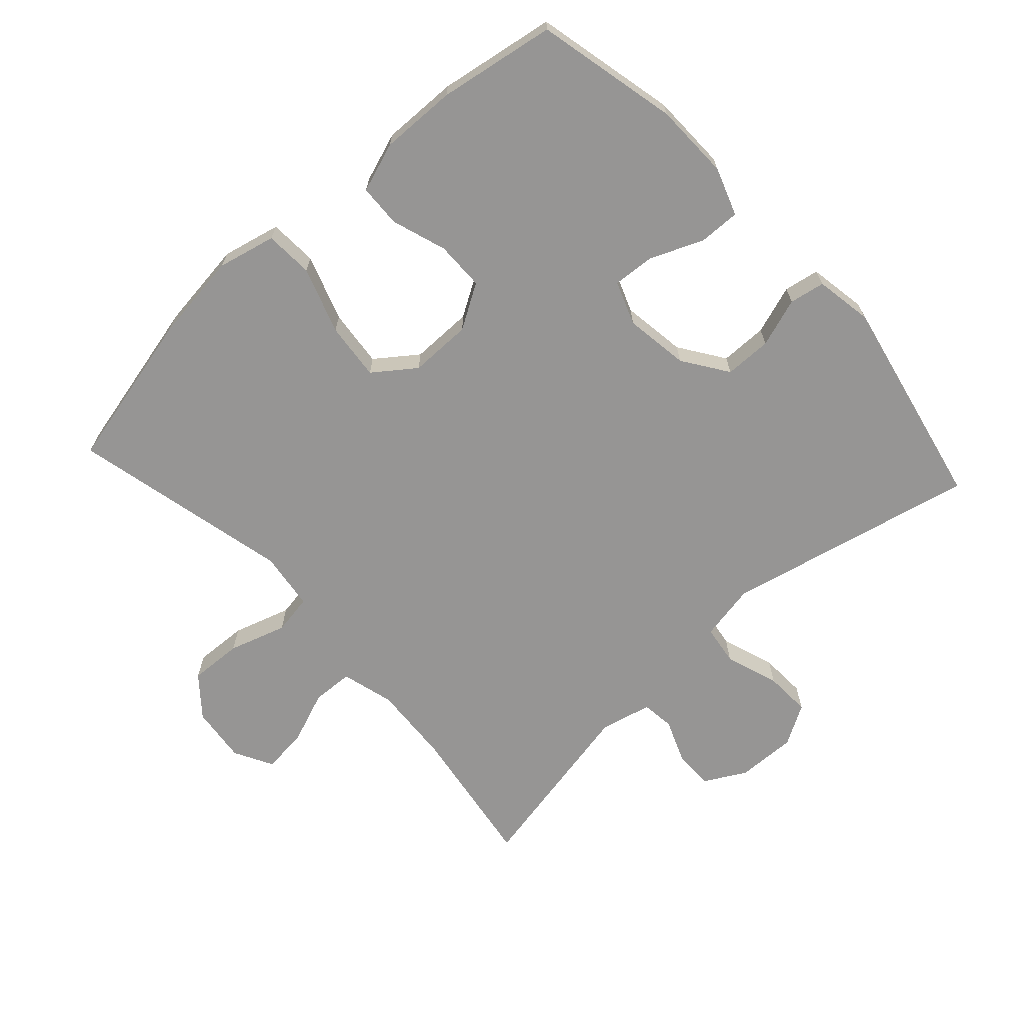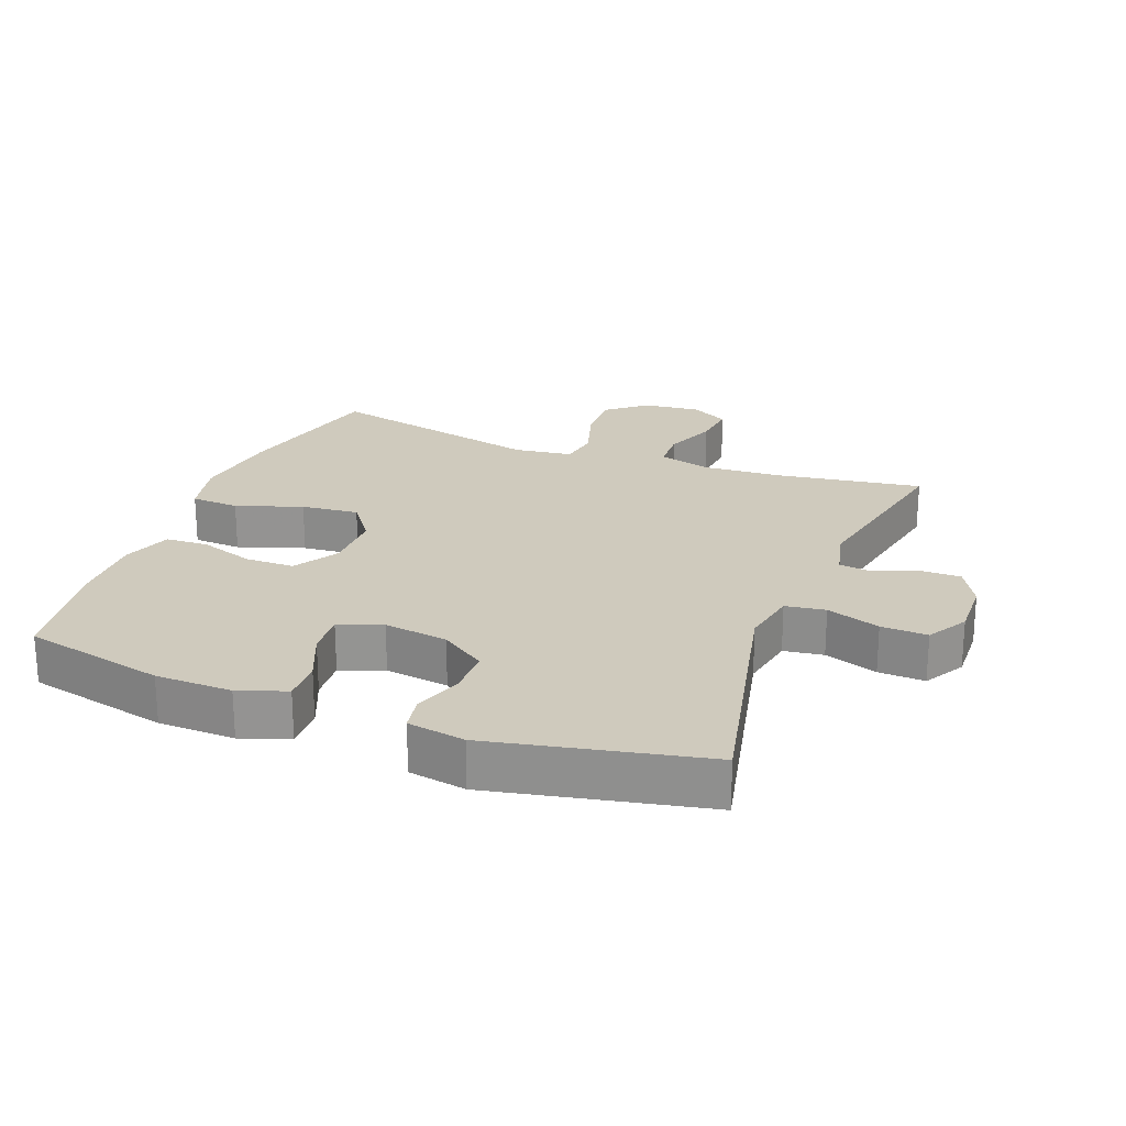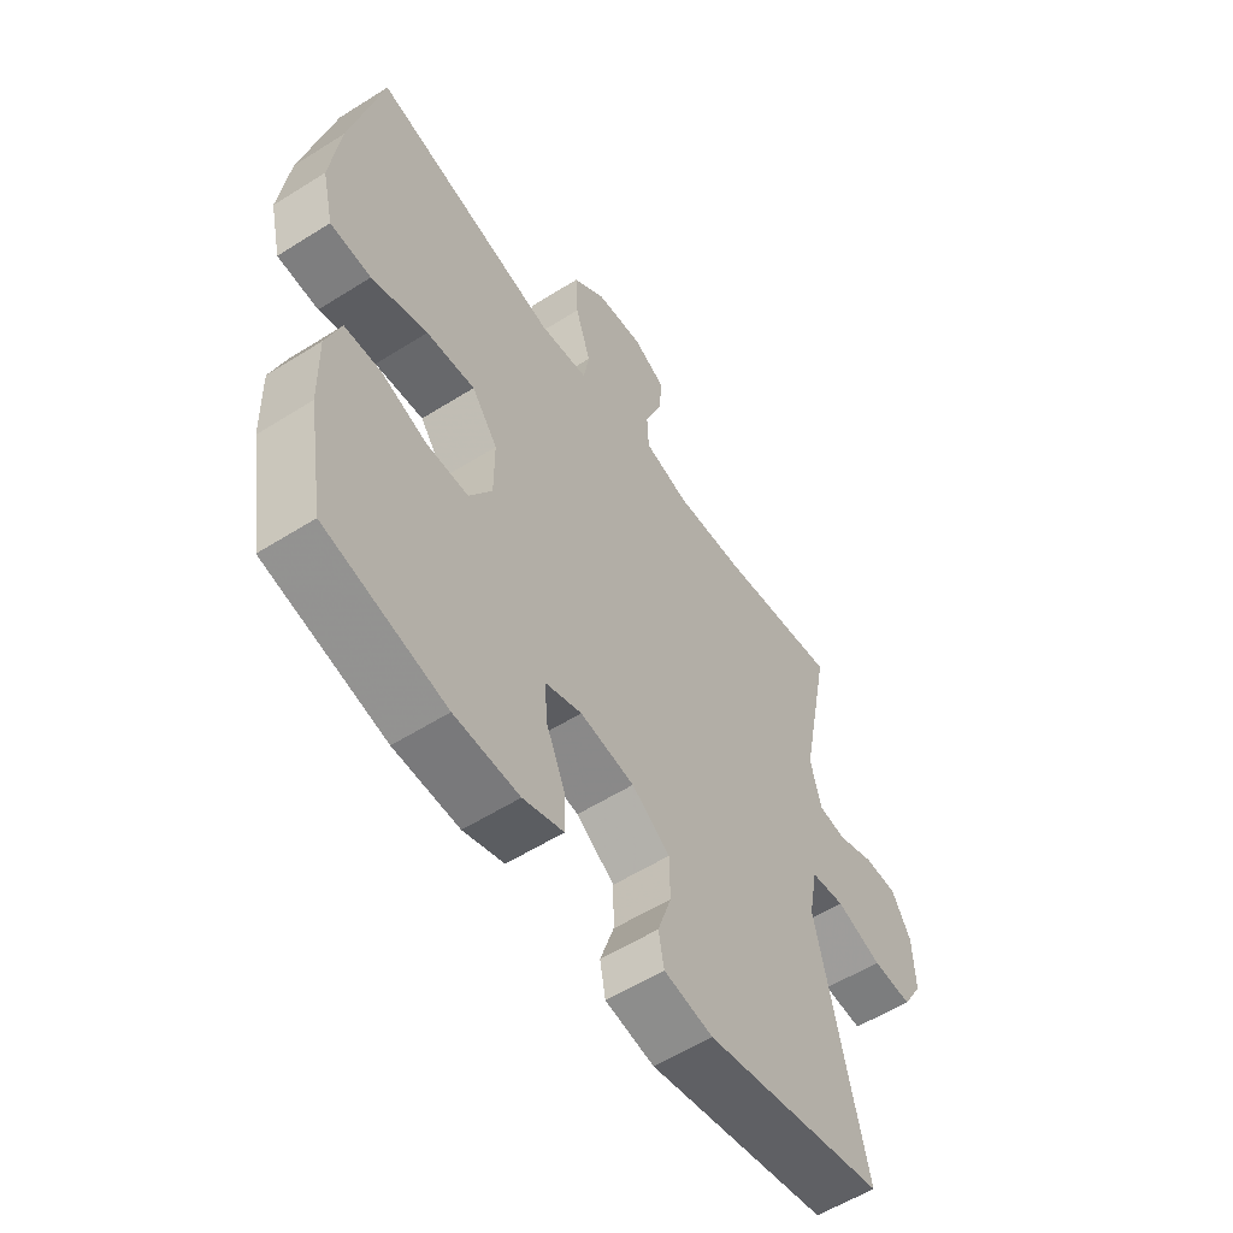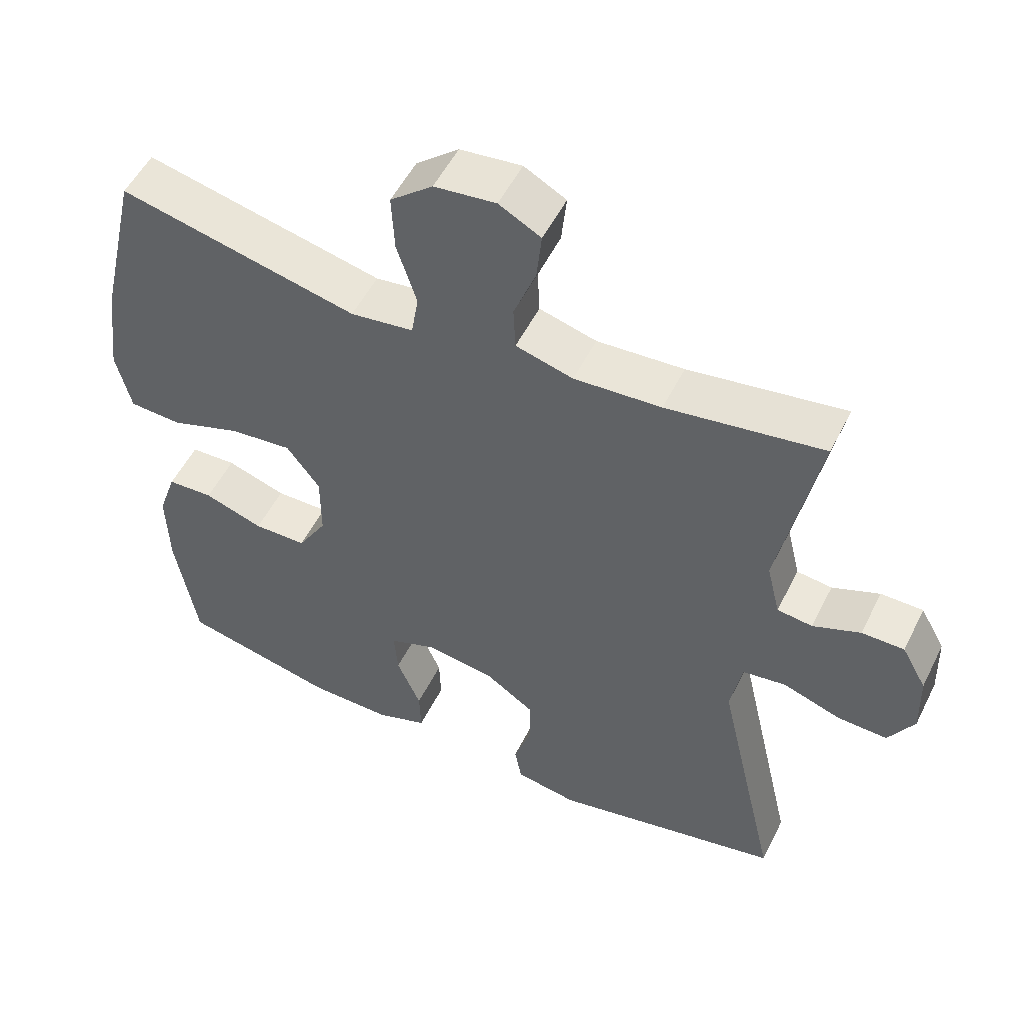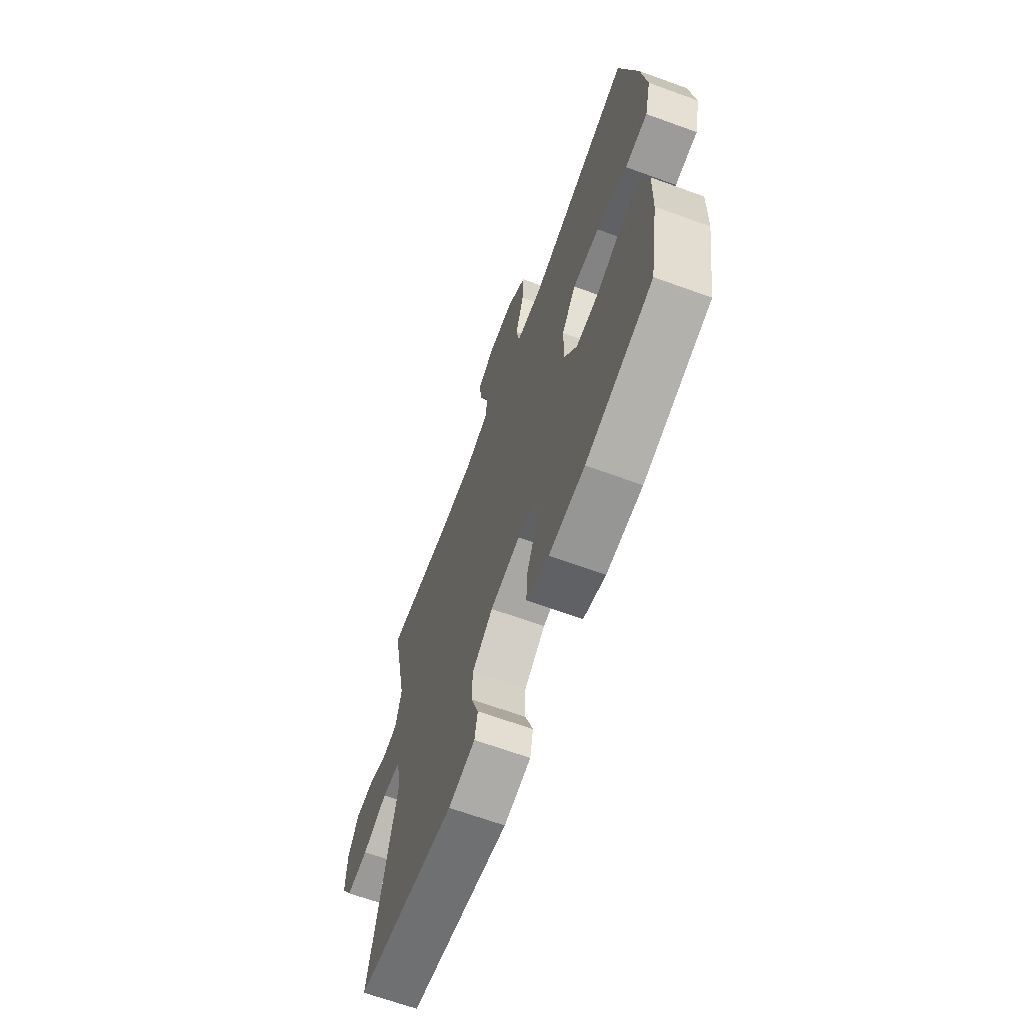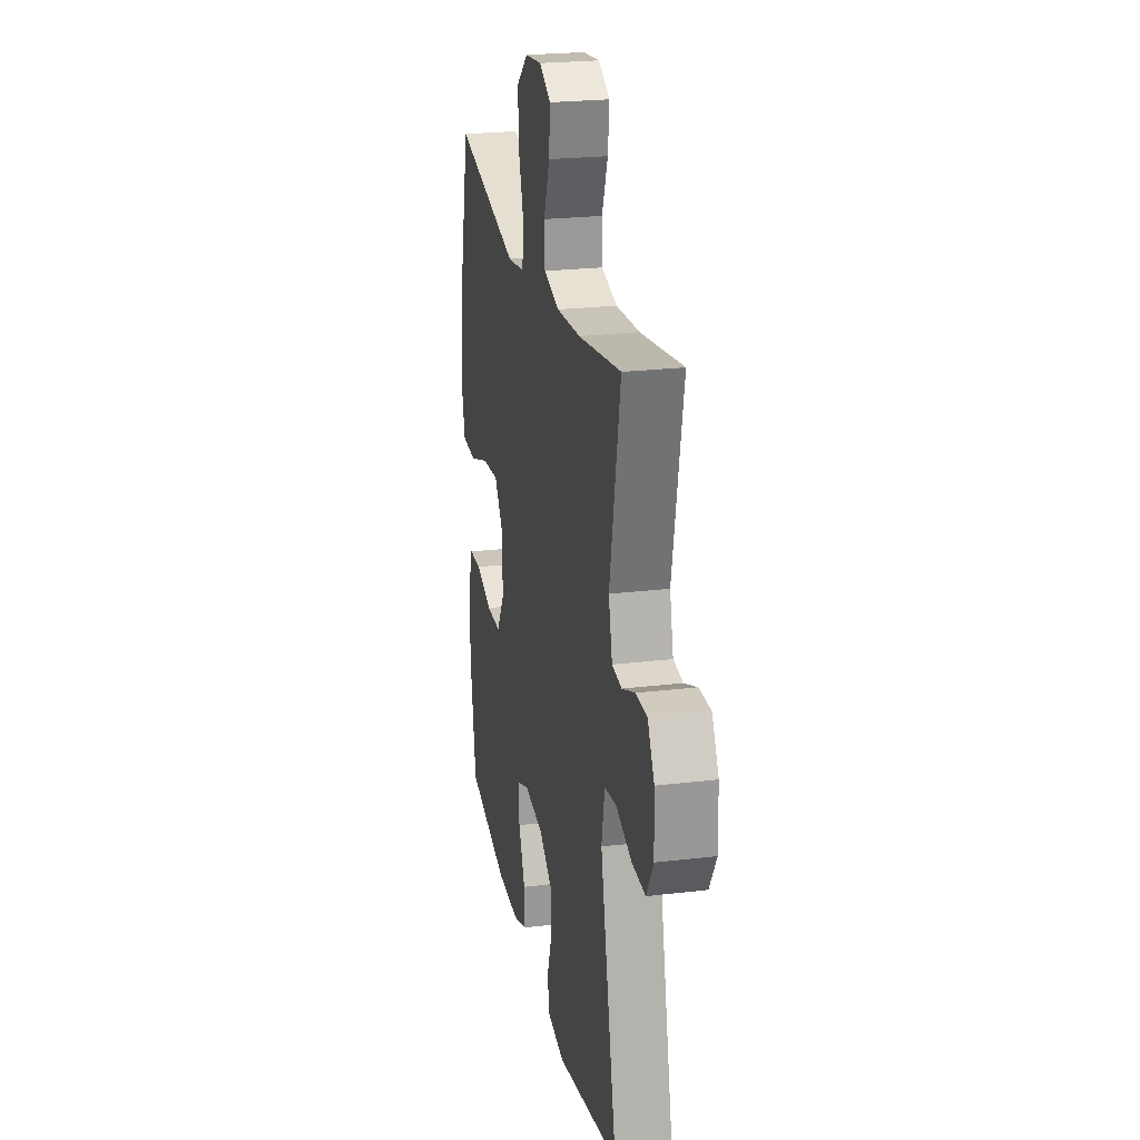
<metadata>
{"format":"obj","ext":"obj","renderer":"f3d","projection":"perspective","resolution":1024,"background":"white","views":[{"elev":-67.6,"azim":132.5,"up":"+Y"},{"elev":23.0,"azim":-158.8,"up":"+Y"},{"elev":-57.1,"azim":123.3,"up":"+Z"},{"elev":52.8,"azim":-153.9,"up":"+Z"},{"elev":-66.7,"azim":70.0,"up":"+Z"},{"elev":23.6,"azim":-101.4,"up":"+Z"}]}
</metadata>
<code>
v -0.5 0.07 -0.5
v -0.413 0.07 -0.118
v -0.429 0.07 -0.031
v -0.49 0.07 -0.022
v -0.572 0.07 -0.05
v -0.643 0.07 -0.053
v -0.679 0.07 0.009
v -0.676 0.07 0.1
v -0.641 0.07 0.163
v -0.581 0.07 0.163
v -0.514 0.07 0.136
v -0.464 0.07 0.142
v -0.445 0.07 0.22
v -0.5 0.07 0.5
v -0.279 0.07 0.466
v -0.156 0.07 0.458
v -0.075 0.07 0.48
v -0.072 0.07 0.543
v -0.103 0.07 0.624
v -0.11 0.07 0.693
v -0.051 0.07 0.725
v 0.036 0.07 0.715
v 0.096 0.07 0.665
v 0.092 0.07 0.584
v 0.064 0.07 0.496
v 0.074 0.07 0.435
v 0.163 0.07 0.423
v 0.5 0.07 0.5
v 0.556 0.07 0.257
v 0.573 0.07 0.122
v 0.552 0.07 0.033
v 0.478 0.07 0.029
v 0.377 0.07 0.064
v 0.289 0.07 0.073
v 0.242 0.07 0.01
v 0.242 0.07 -0.085
v 0.283 0.07 -0.153
v 0.358 0.07 -0.154
v 0.442 0.07 -0.126
v 0.507 0.07 -0.129
v 0.533 0.07 -0.205
v 0.53 0.07 -0.321
v 0.5 0.07 -0.5
v 0.282 0.07 -0.549
v 0.165 0.07 -0.551
v 0.092 0.07 -0.525
v 0.094 0.07 -0.461
v 0.128 0.07 -0.382
v 0.133 0.07 -0.317
v 0.067 0.07 -0.292
v -0.031 0.07 -0.306
v -0.1 0.07 -0.353
v -0.101 0.07 -0.425
v -0.076 0.07 -0.5
v -0.086 0.07 -0.554
v -0.174 0.07 -0.569
v -0.5 0 -0.5
v -0.413 0 -0.118
v -0.429 0 -0.031
v -0.49 0 -0.022
v -0.572 0 -0.05
v -0.643 0 -0.053
v -0.679 0 0.009
v -0.676 0 0.1
v -0.641 0 0.163
v -0.581 0 0.163
v -0.514 0 0.136
v -0.464 0 0.142
v -0.445 0 0.22
v -0.5 0 0.5
v -0.279 0 0.466
v -0.156 0 0.458
v -0.075 0 0.48
v -0.072 0 0.543
v -0.103 0 0.624
v -0.11 0 0.693
v -0.051 0 0.725
v 0.036 0 0.715
v 0.096 0 0.665
v 0.092 0 0.584
v 0.064 0 0.496
v 0.074 0 0.435
v 0.163 0 0.423
v 0.5 0 0.5
v 0.556 0 0.257
v 0.573 0 0.122
v 0.552 0 0.033
v 0.478 0 0.029
v 0.377 0 0.064
v 0.289 0 0.073
v 0.242 0 0.01
v 0.242 0 -0.085
v 0.283 0 -0.153
v 0.358 0 -0.154
v 0.442 0 -0.126
v 0.507 0 -0.129
v 0.533 0 -0.205
v 0.53 0 -0.321
v 0.5 0 -0.5
v 0.282 0 -0.549
v 0.165 0 -0.551
v 0.092 0 -0.525
v 0.094 0 -0.461
v 0.128 0 -0.382
v 0.133 0 -0.317
v 0.067 0 -0.292
v -0.031 0 -0.306
v -0.1 0 -0.353
v -0.101 0 -0.425
v -0.076 0 -0.5
v -0.086 0 -0.554
v -0.174 0 -0.569
f 56 1 2
f 55 56 2
f 54 55 2
f 53 54 2
f 52 53 2 3
f 51 52 3
f 50 51 3
f 49 50 3
f 46 47 48
f 45 46 48
f 44 45 48
f 43 44 48
f 42 43 48
f 41 42 48
f 40 41 48
f 39 40 48
f 38 39 48
f 37 38 48 49
f 36 37 49 3
f 31 32 33
f 30 31 33
f 29 30 33
f 28 29 33
f 27 28 33
f 26 27 33 34
f 23 24 25
f 22 23 25
f 21 22 25
f 20 21 25
f 19 20 25
f 18 19 25
f 17 18 25 26
f 26 34 35
f 17 26 35
f 16 17 35
f 13 14 15
f 36 3 4
f 35 36 4
f 16 35 4
f 15 16 4
f 13 15 4
f 12 13 4
f 6 7 8
f 5 6 8
f 4 5 8
f 12 4 8
f 11 12 8
f 8 9 10 11
f 58 57 112
f 58 112 111
f 58 111 110
f 58 110 109
f 59 58 109 108
f 59 108 107
f 59 107 106
f 59 106 105
f 104 103 102
f 104 102 101
f 104 101 100
f 104 100 99
f 104 99 98
f 104 98 97
f 104 97 96
f 104 96 95
f 104 95 94
f 105 104 94 93
f 59 105 93 92
f 89 88 87
f 89 87 86
f 89 86 85
f 89 85 84
f 89 84 83
f 90 89 83 82
f 81 80 79
f 81 79 78
f 81 78 77
f 81 77 76
f 81 76 75
f 81 75 74
f 82 81 74 73
f 91 90 82
f 91 82 73
f 91 73 72
f 71 70 69
f 60 59 92
f 60 92 91
f 60 91 72
f 60 72 71
f 60 71 69
f 60 69 68
f 64 63 62
f 64 62 61
f 64 61 60
f 64 60 68
f 64 68 67
f 67 66 65 64
f 1 57 58 2
f 2 58 59 3
f 3 59 60 4
f 4 60 61 5
f 5 61 62 6
f 6 62 63 7
f 7 63 64 8
f 8 64 65 9
f 9 65 66 10
f 10 66 67 11
f 11 67 68 12
f 12 68 69 13
f 13 69 70 14
f 14 70 71 15
f 15 71 72 16
f 16 72 73 17
f 17 73 74 18
f 18 74 75 19
f 19 75 76 20
f 20 76 77 21
f 21 77 78 22
f 22 78 79 23
f 23 79 80 24
f 24 80 81 25
f 25 81 82 26
f 26 82 83 27
f 27 83 84 28
f 28 84 85 29
f 29 85 86 30
f 30 86 87 31
f 31 87 88 32
f 32 88 89 33
f 33 89 90 34
f 34 90 91 35
f 35 91 92 36
f 36 92 93 37
f 37 93 94 38
f 38 94 95 39
f 39 95 96 40
f 40 96 97 41
f 41 97 98 42
f 42 98 99 43
f 43 99 100 44
f 44 100 101 45
f 45 101 102 46
f 46 102 103 47
f 47 103 104 48
f 48 104 105 49
f 49 105 106 50
f 50 106 107 51
f 51 107 108 52
f 52 108 109 53
f 53 109 110 54
f 54 110 111 55
f 55 111 112 56
f 56 112 57 1

</code>
